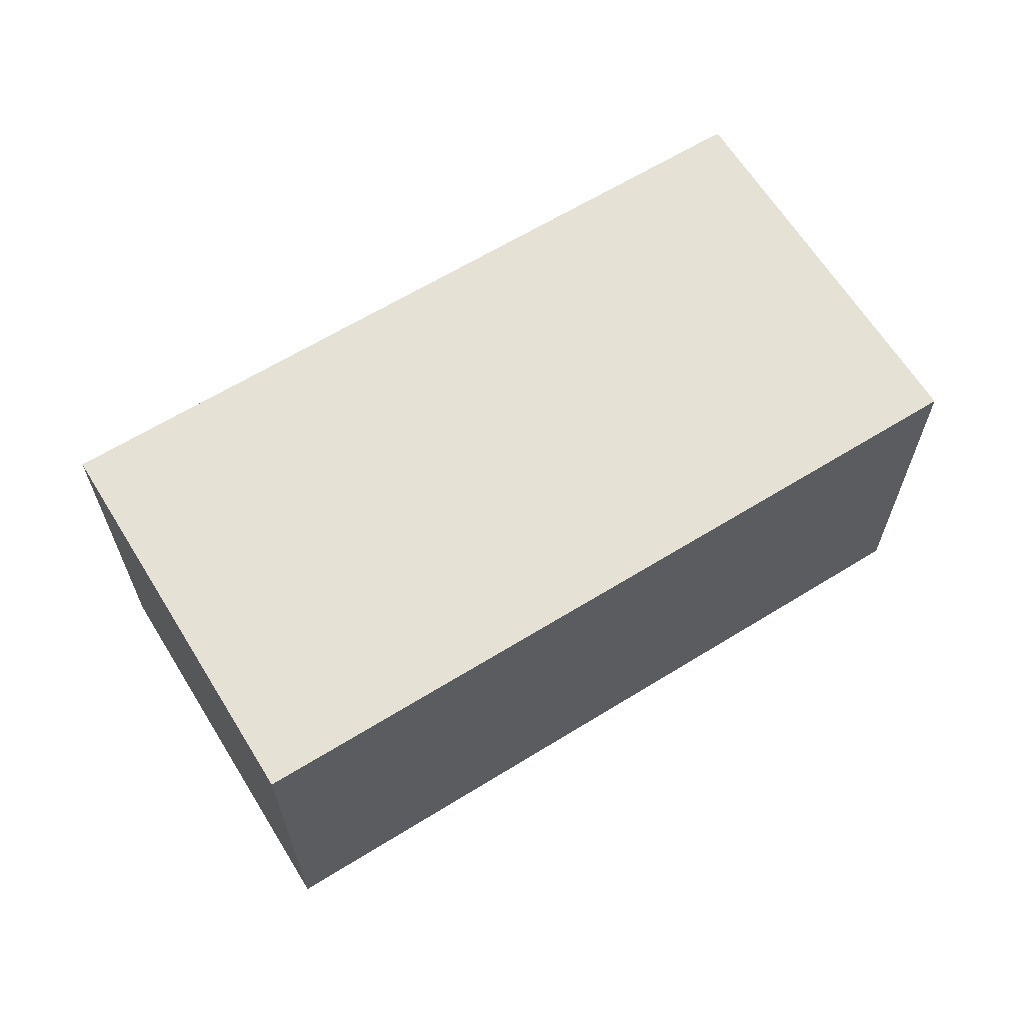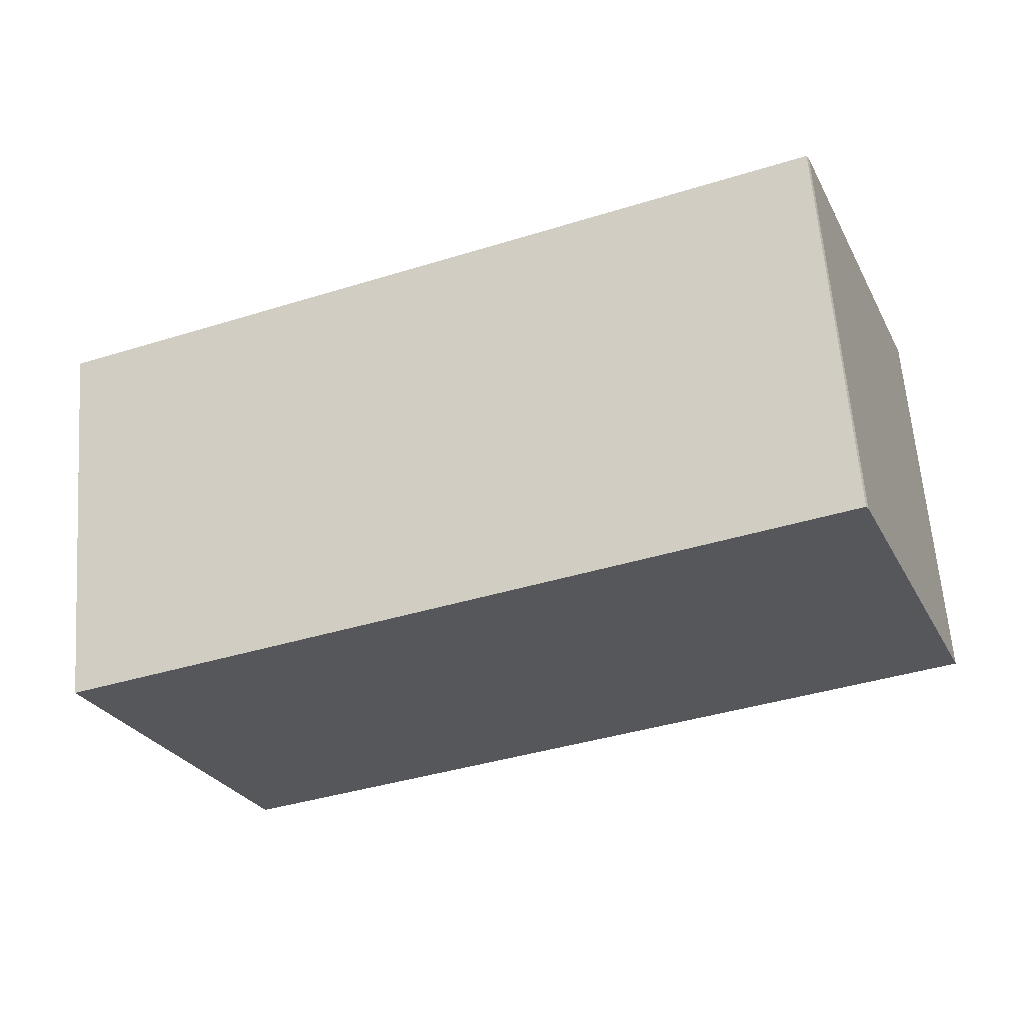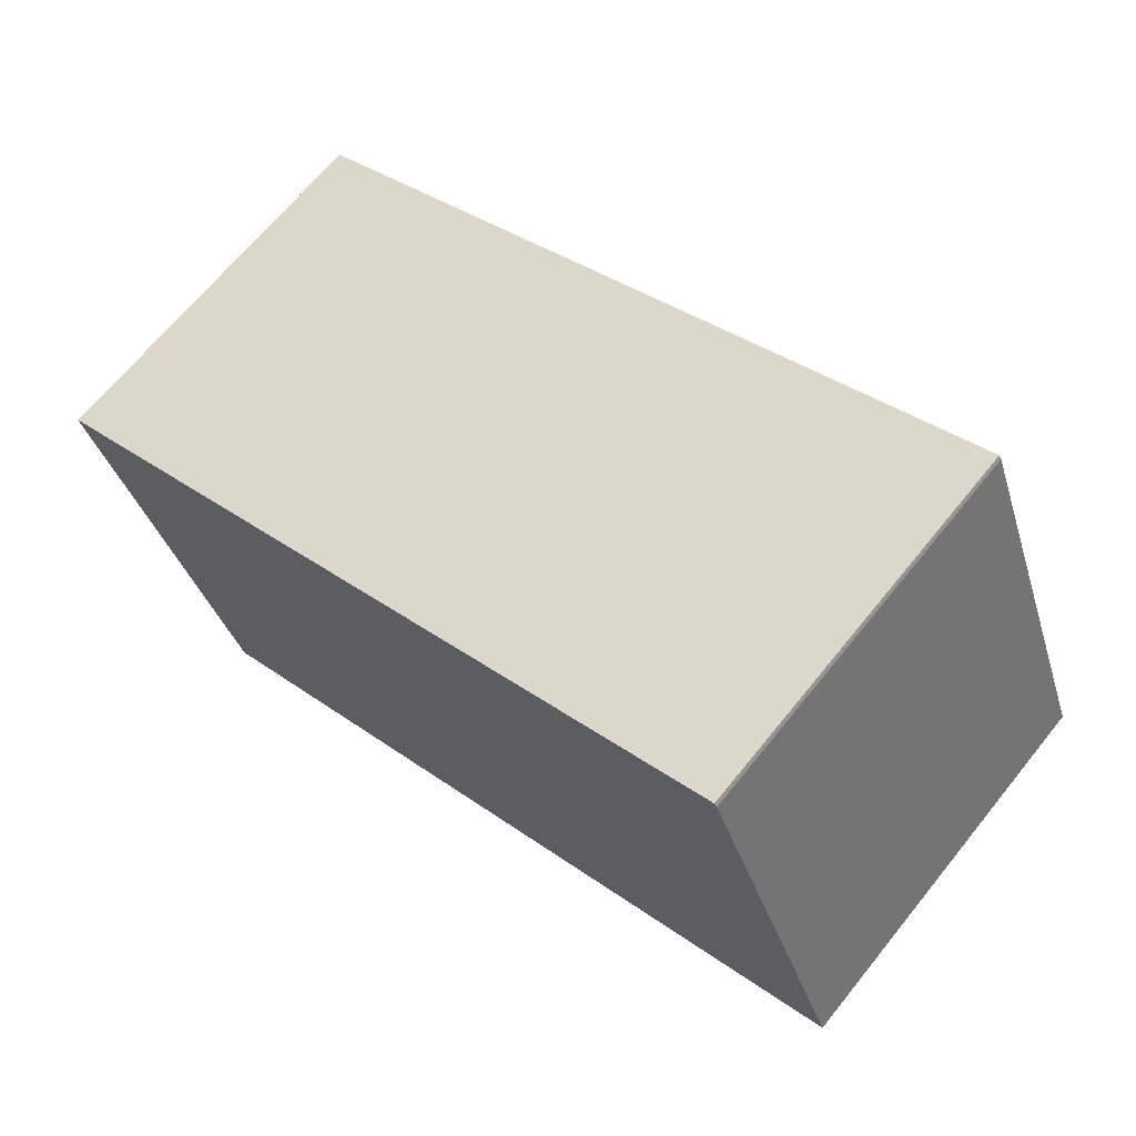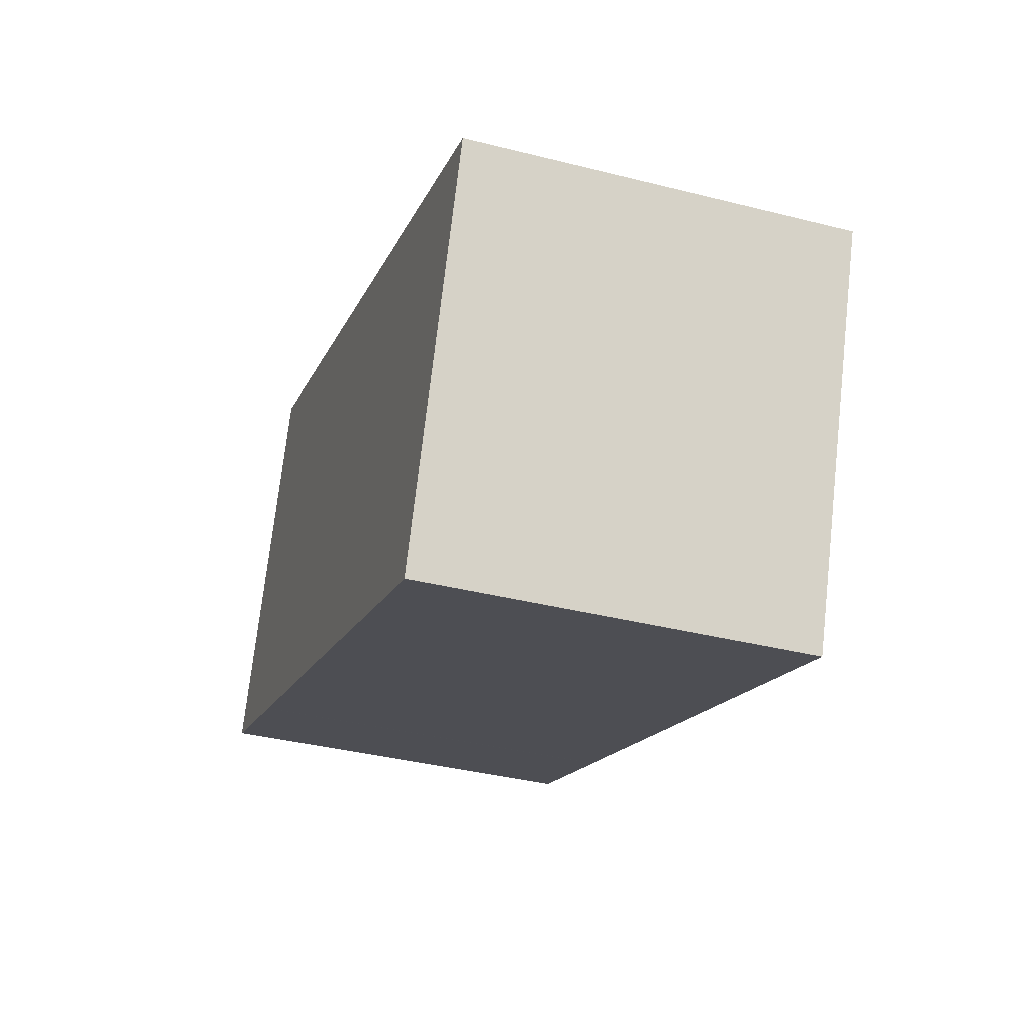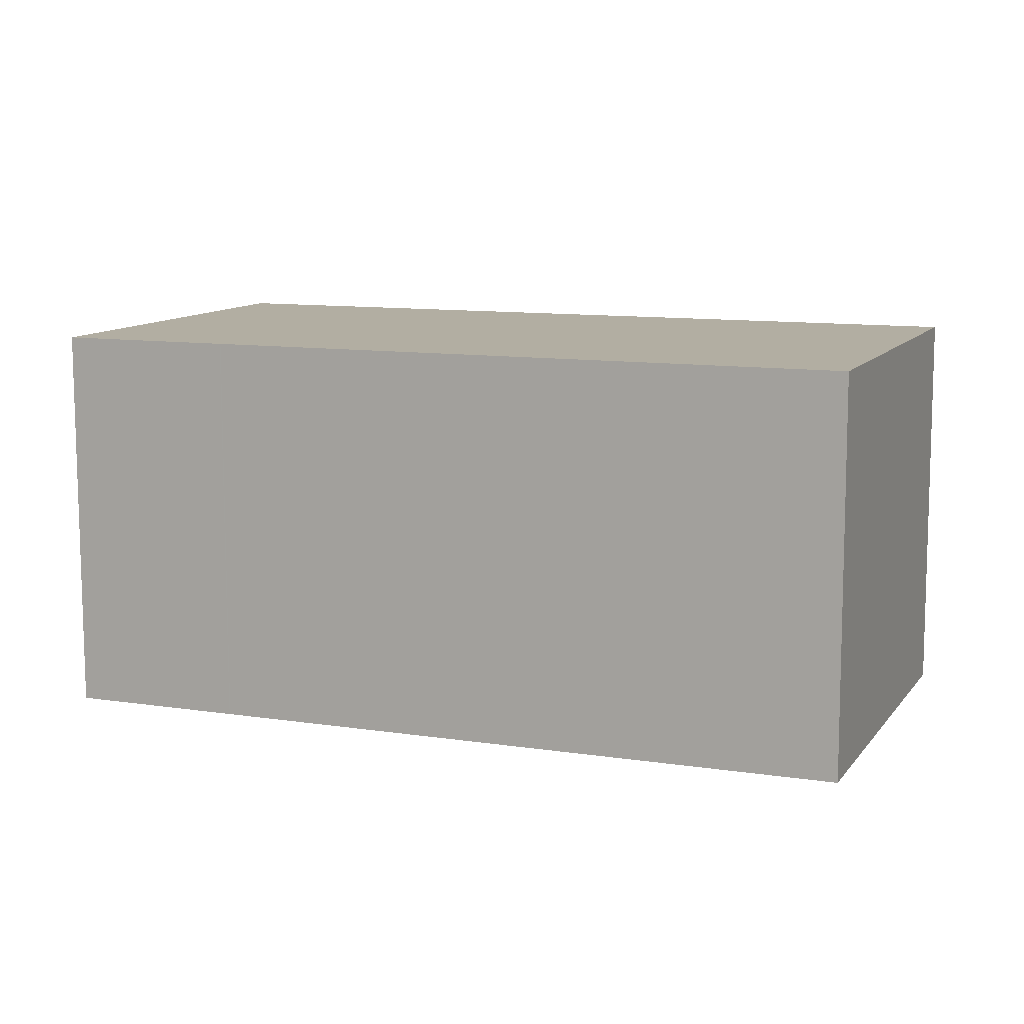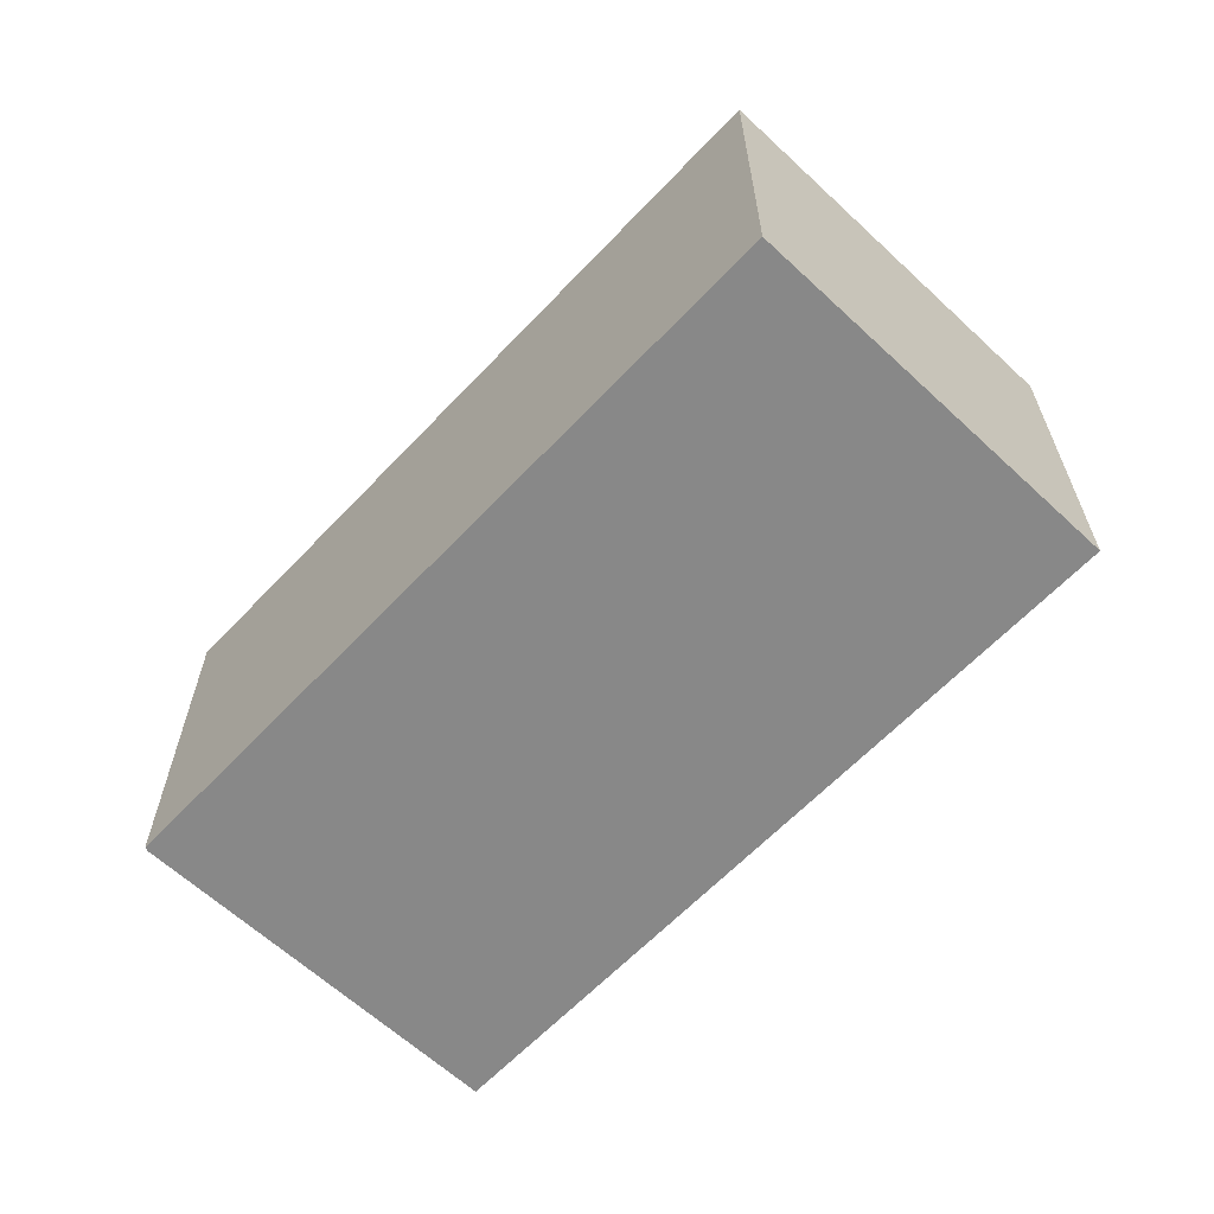
<metadata>
{"format":"obj","ext":"obj","renderer":"f3d","projection":"perspective","resolution":1024,"background":"white","views":[{"elev":64.2,"azim":169.6,"up":"+Y"},{"elev":63.0,"azim":175.6,"up":"+Z"},{"elev":67.5,"azim":-141.0,"up":"+Z"},{"elev":-37.9,"azim":72.2,"up":"+Z"},{"elev":-79.3,"azim":0.1,"up":"+Z"},{"elev":-62.9,"azim":68.1,"up":"+Y"}]}
</metadata>
<code>
v  2.294 5.458 -0.905
v  12.88 5.458 1.259
v  10.73 5.458 -4.229
v  2.283 5.458 -0.901
v  0 5.458 3.342e-16
v  2.113 5.458 5.399
v  2.151 5.458 5.456
v  2.151 -3.341e-16 5.456
v  12.88 -7.709e-17 1.259
v  10.73 2.59e-16 -4.229
v  2.294 5.542e-17 -0.905
v  2.283 5.517e-17 -0.901
v  0 0 0
v  2.113 -3.306e-16 5.399
g defaultobject
f 1 2 3
f 2 1 4
f 2 4 5
f 2 5 6
f 2 6 7
f 8 2 7
f 2 8 9
f 9 3 2
f 3 9 10
f 10 1 3
f 1 10 11
f 11 4 1
f 4 11 12
f 12 5 4
f 5 12 13
f 14 7 6
f 7 14 8
f 13 6 5
f 6 13 14
f 8 10 9
f 10 8 14
f 10 14 13
f 10 13 11
f 11 13 12

</code>
